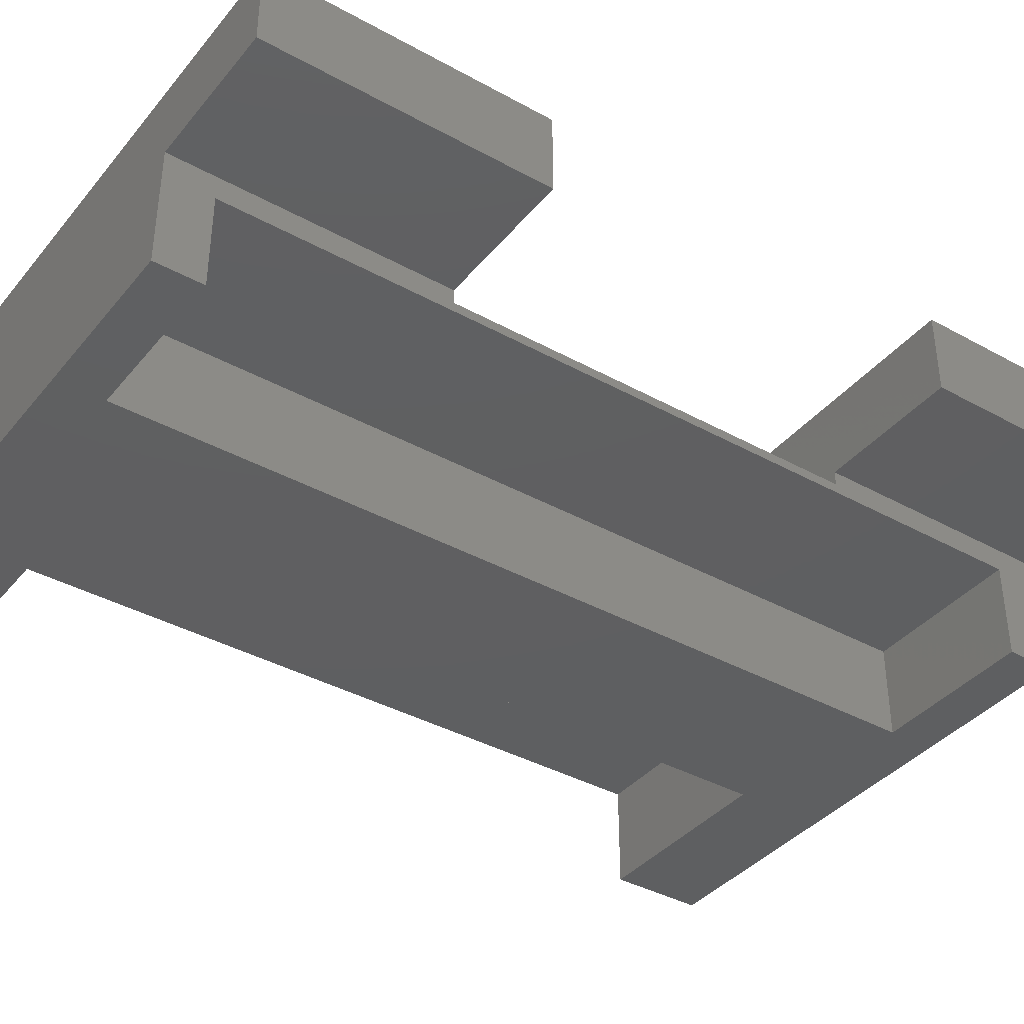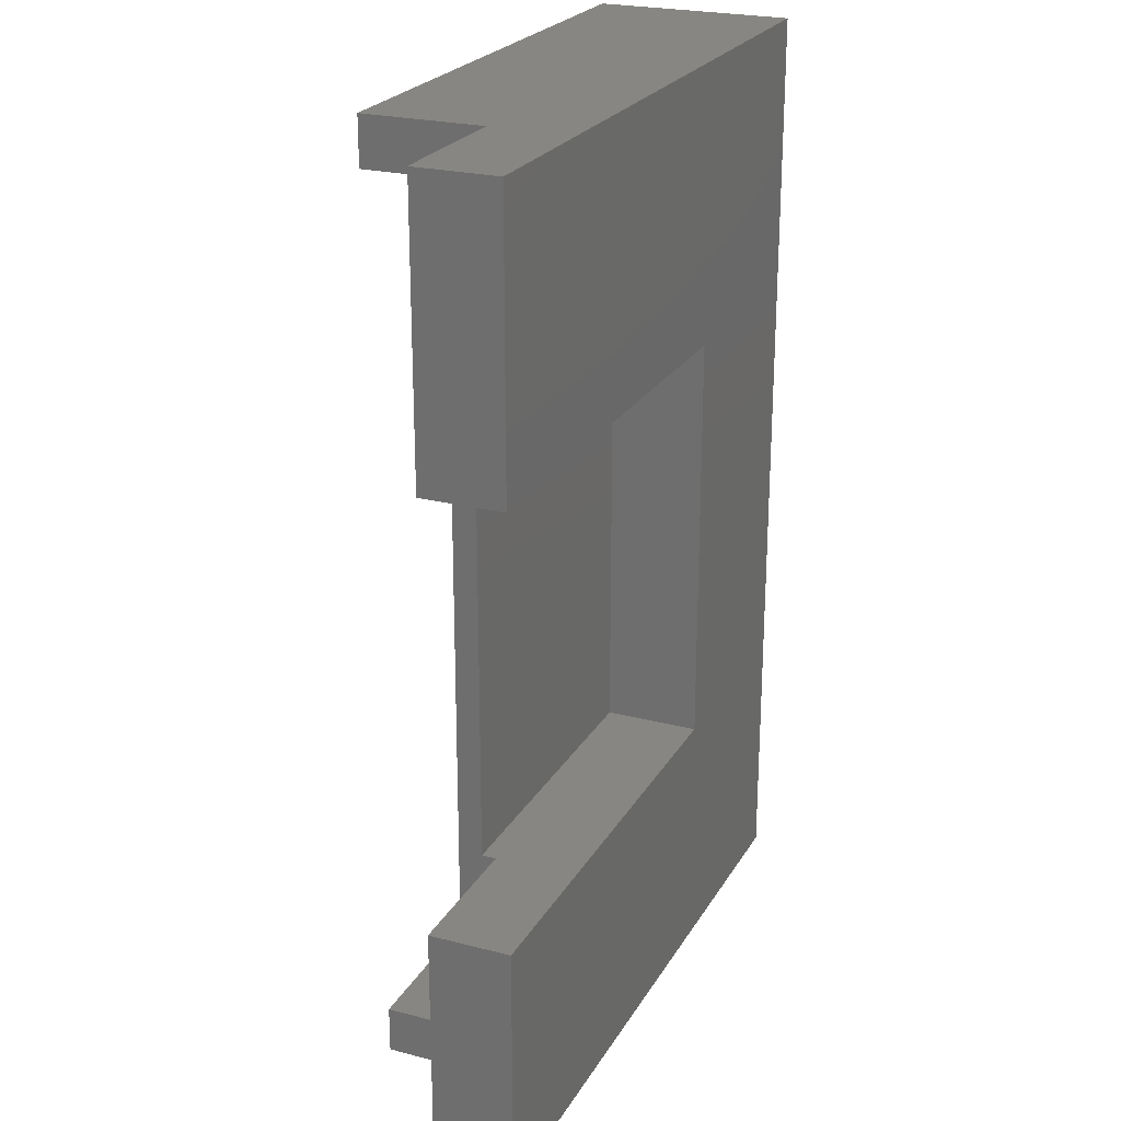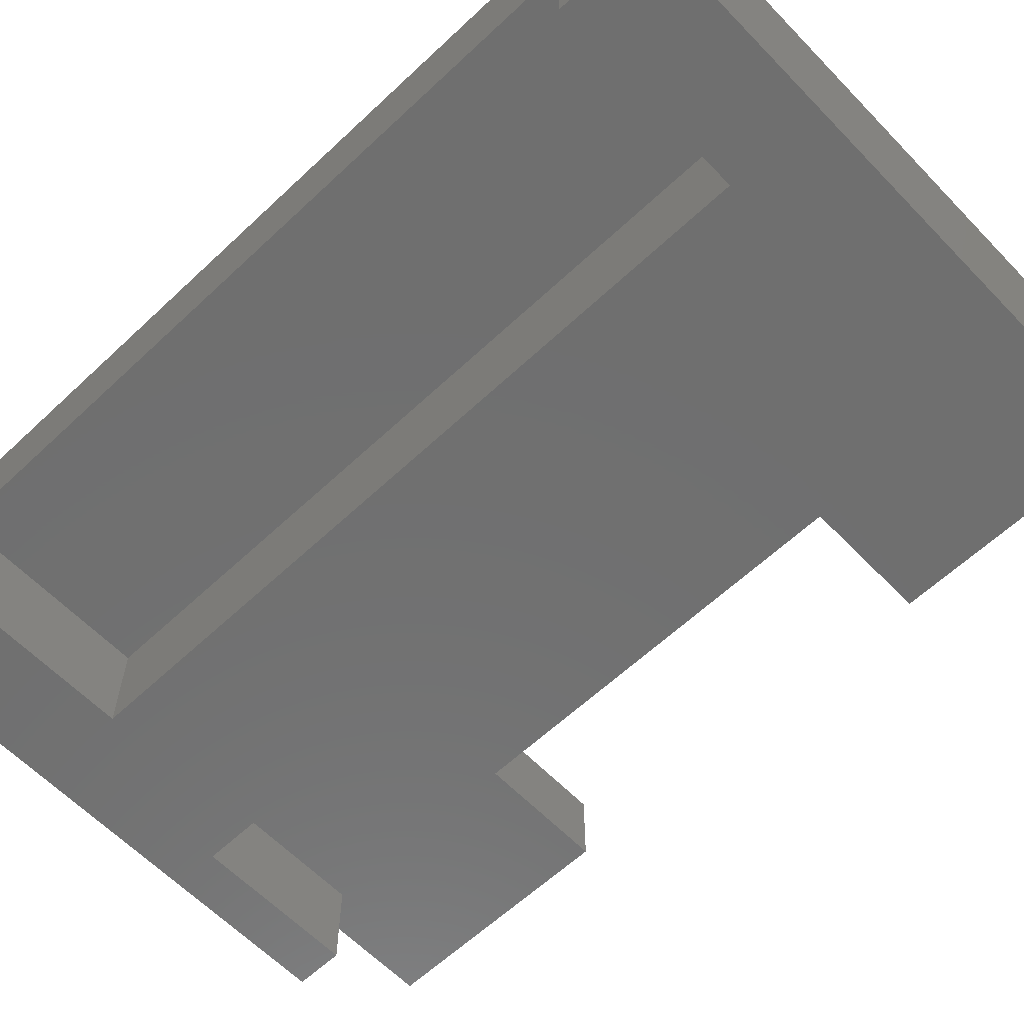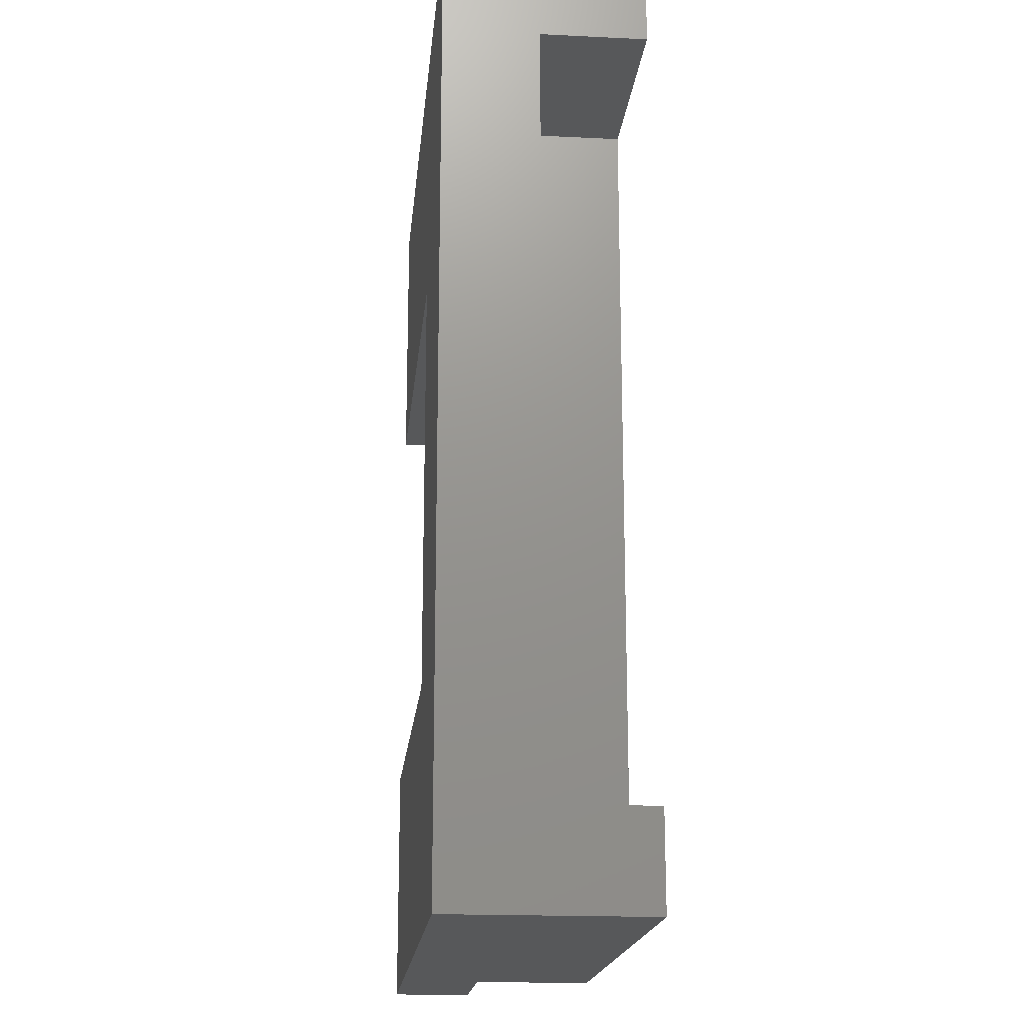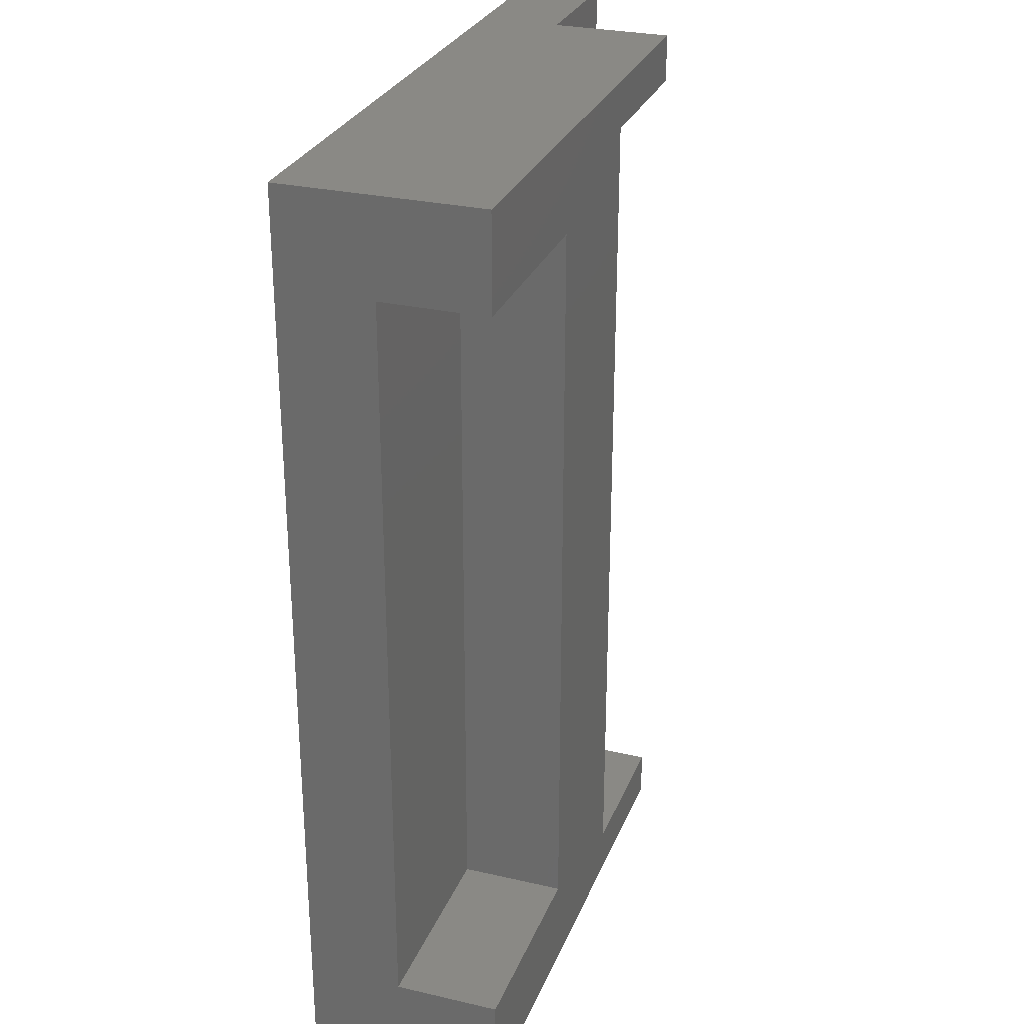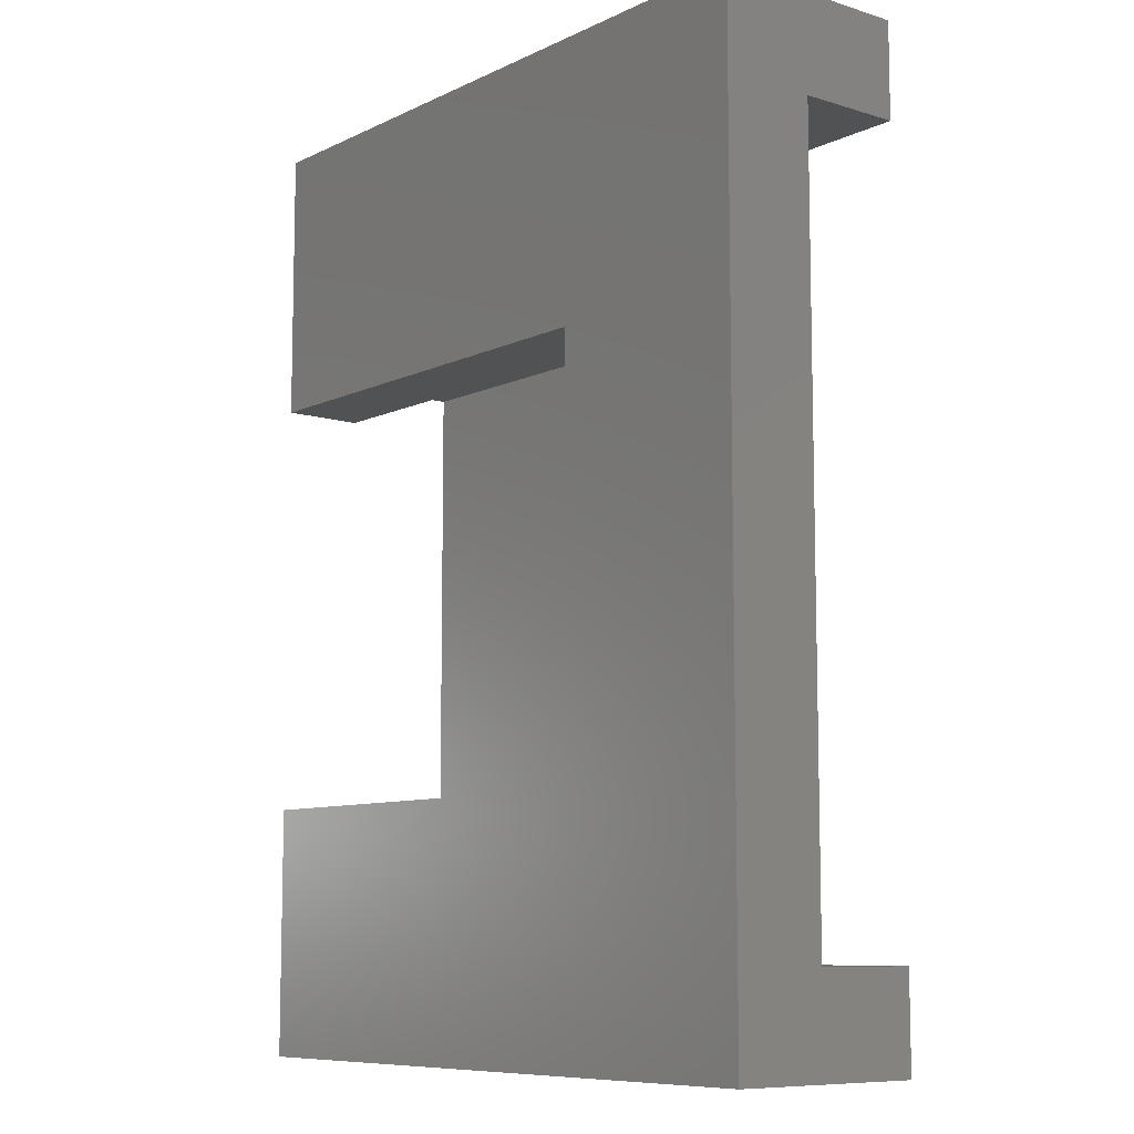
<metadata>
{"format":"stl","ext":"stl","renderer":"f3d","projection":"perspective","resolution":1024,"background":"white","views":[{"elev":-38.6,"azim":-124.9,"up":"+Z"},{"elev":23.8,"azim":-66.6,"up":"+Y"},{"elev":-61.3,"azim":133.7,"up":"+Z"},{"elev":-18.3,"azim":84.6,"up":"+Y"},{"elev":28.4,"azim":109.1,"up":"+Y"},{"elev":-8.9,"azim":50.9,"up":"+Y"}]}
</metadata>
<code>
# stl→obj: 40 verts, 76 faces
v -2.242 9.168 17.3
v 1.196 9.168 17.3
v -2.242 9.168 19.3
v 1.196 9.168 19.3
v 1.196 -8.632 17.3
v 1.196 -8.632 19.3
v -2.242 -8.632 17.3
v -2.242 -8.632 19.3
v -2.242 -9.632 17.3
v 9.033 -9.632 17.3
v 4.758 -7.632 17.3
v 9.033 -7.632 17.3
v 4.758 8.168 17.3
v 9.033 10.17 17.3
v -2.242 10.17 17.3
v 9.033 8.168 17.3
v -2.242 4.4 19.8
v -5.242 4.4 19.8
v -2.242 10.17 19.8
v -5.242 10.17 19.8
v -5.242 -4.4 19.8
v -2.242 -4.4 19.8
v -5.242 -9.632 19.8
v -2.242 -9.632 19.8
v -2.242 -4.4 19.5
v -2.242 4.4 19.5
v 4.4 -4.4 19.5
v 4.4 -4.4 21.5
v -5.242 -4.4 21.5
v -5.242 -9.632 21.5
v 9.033 -9.632 21.5
v -5.242 10.17 21.5
v -5.242 4.4 21.5
v 4.4 4.4 19.5
v 4.4 4.4 21.5
v 9.033 10.17 21.5
v 4.758 8.168 19.5
v 9.033 8.168 19.5
v 4.758 -7.632 19.5
v 9.033 -7.632 19.5
f 1 2 3
f 3 2 4
f 2 5 4
f 4 5 6
f 5 7 6
f 6 7 8
f 6 8 4
f 4 8 3
f 7 5 9
f 9 5 10
f 10 5 11
f 10 11 12
f 11 5 13
f 13 5 2
f 13 2 14
f 14 2 15
f 15 2 1
f 14 16 13
f 17 18 19
f 19 18 20
f 21 22 23
f 23 22 24
f 7 9 8
f 8 9 24
f 8 24 25
f 25 24 22
f 25 26 8
f 8 26 3
f 3 26 19
f 3 19 15
f 26 17 19
f 15 1 3
f 25 22 27
f 27 22 28
f 28 22 29
f 29 22 21
f 23 24 30
f 30 24 31
f 31 24 10
f 10 24 9
f 20 18 32
f 32 18 33
f 21 23 29
f 29 23 30
f 34 27 35
f 35 27 28
f 26 34 17
f 17 34 35
f 17 35 33
f 33 18 17
f 33 35 32
f 32 35 36
f 36 35 31
f 31 35 28
f 31 28 30
f 30 28 29
f 37 38 39
f 39 38 40
f 39 40 11
f 11 40 12
f 20 32 19
f 19 32 36
f 19 36 14
f 14 15 19
f 16 14 38
f 38 14 36
f 38 36 31
f 38 31 40
f 40 31 10
f 40 10 12
f 38 37 16
f 16 37 13
f 37 39 13
f 13 39 11
f 25 27 26
f 26 27 34

</code>
